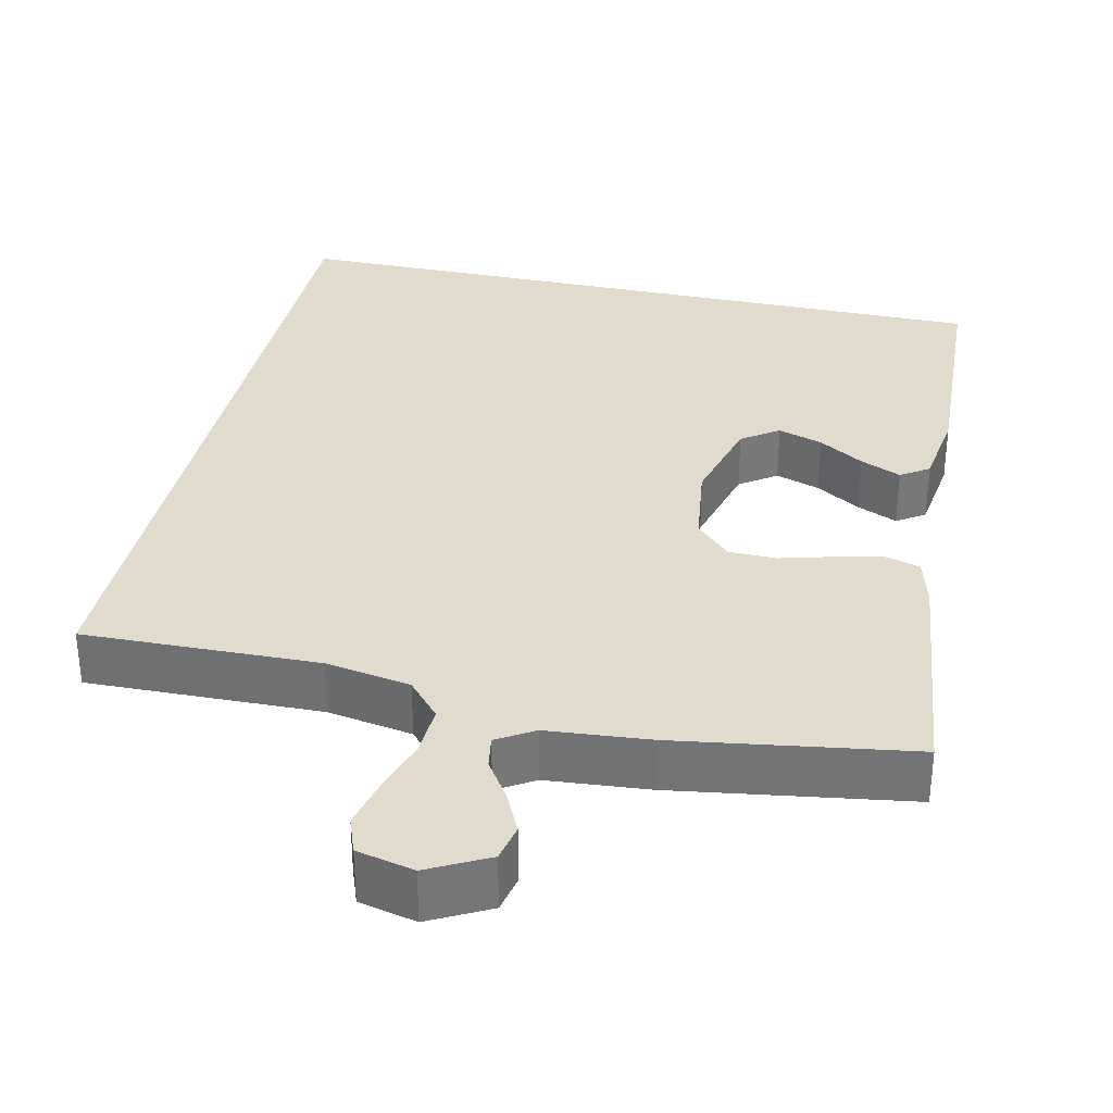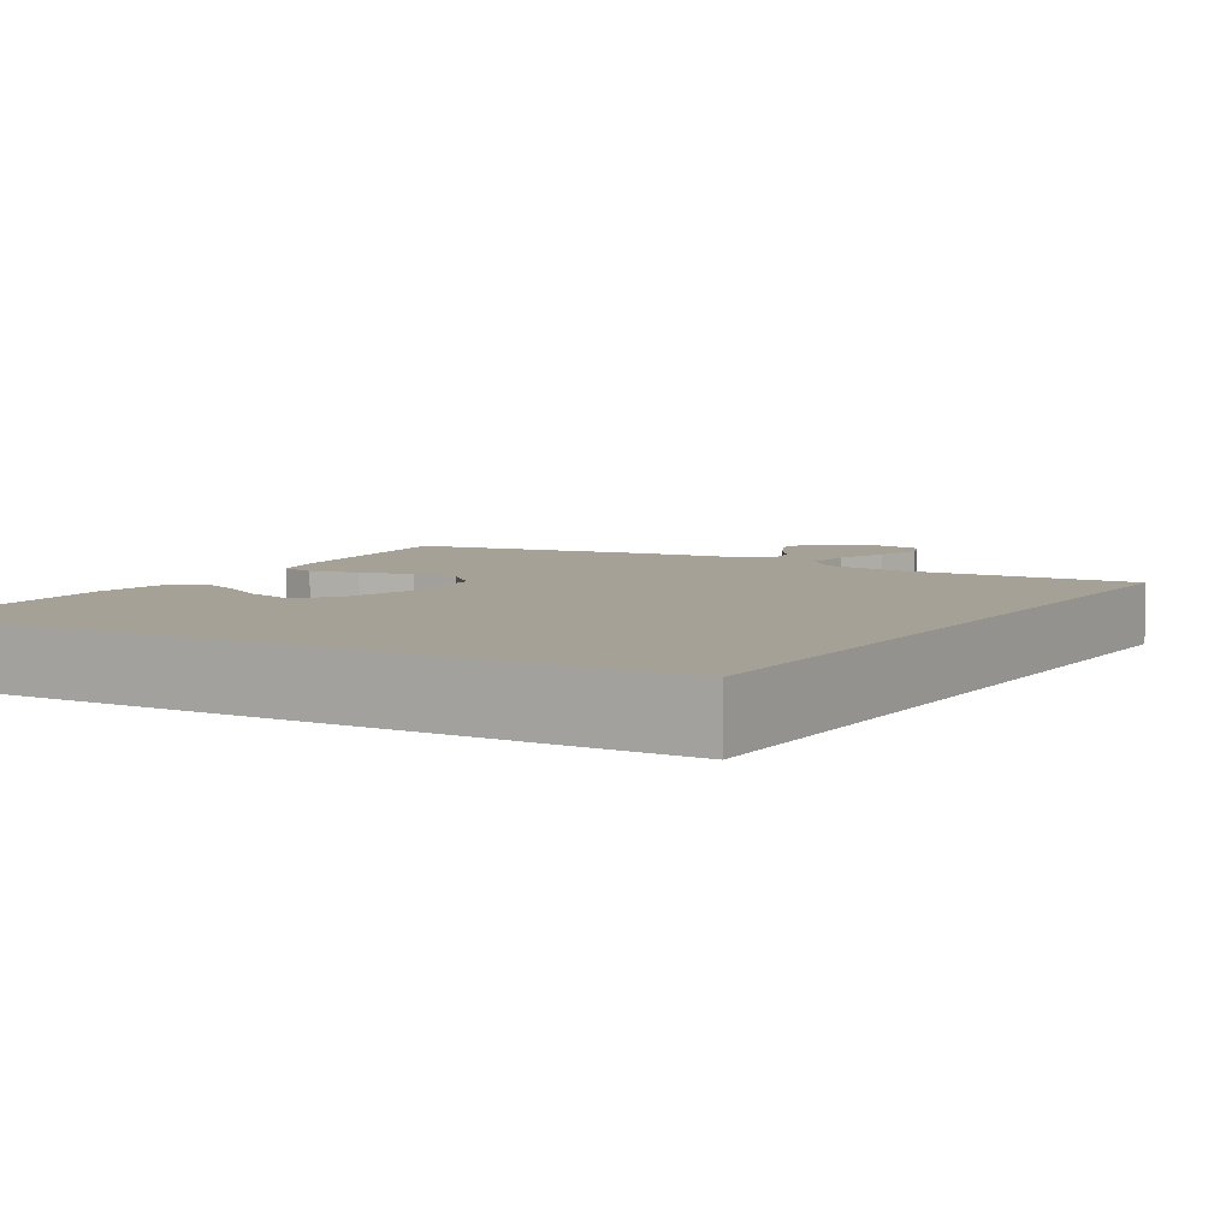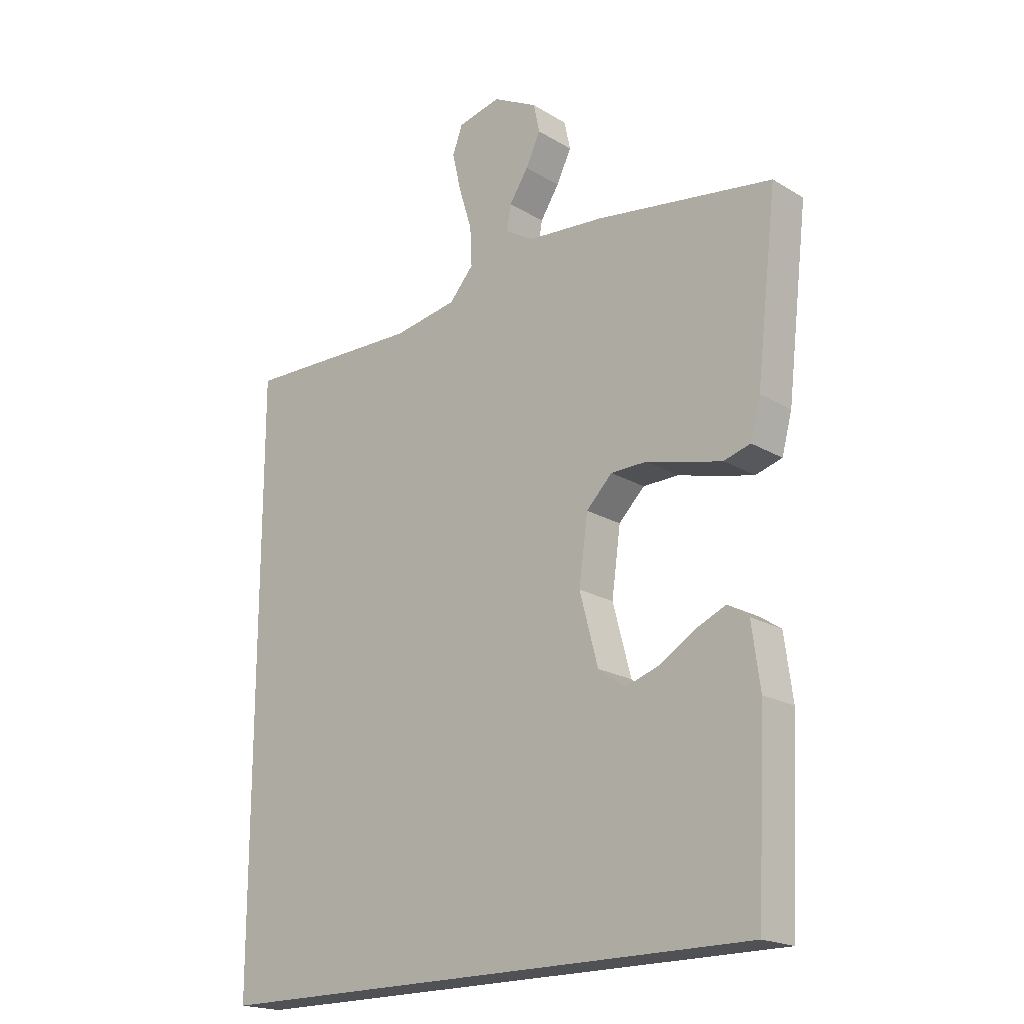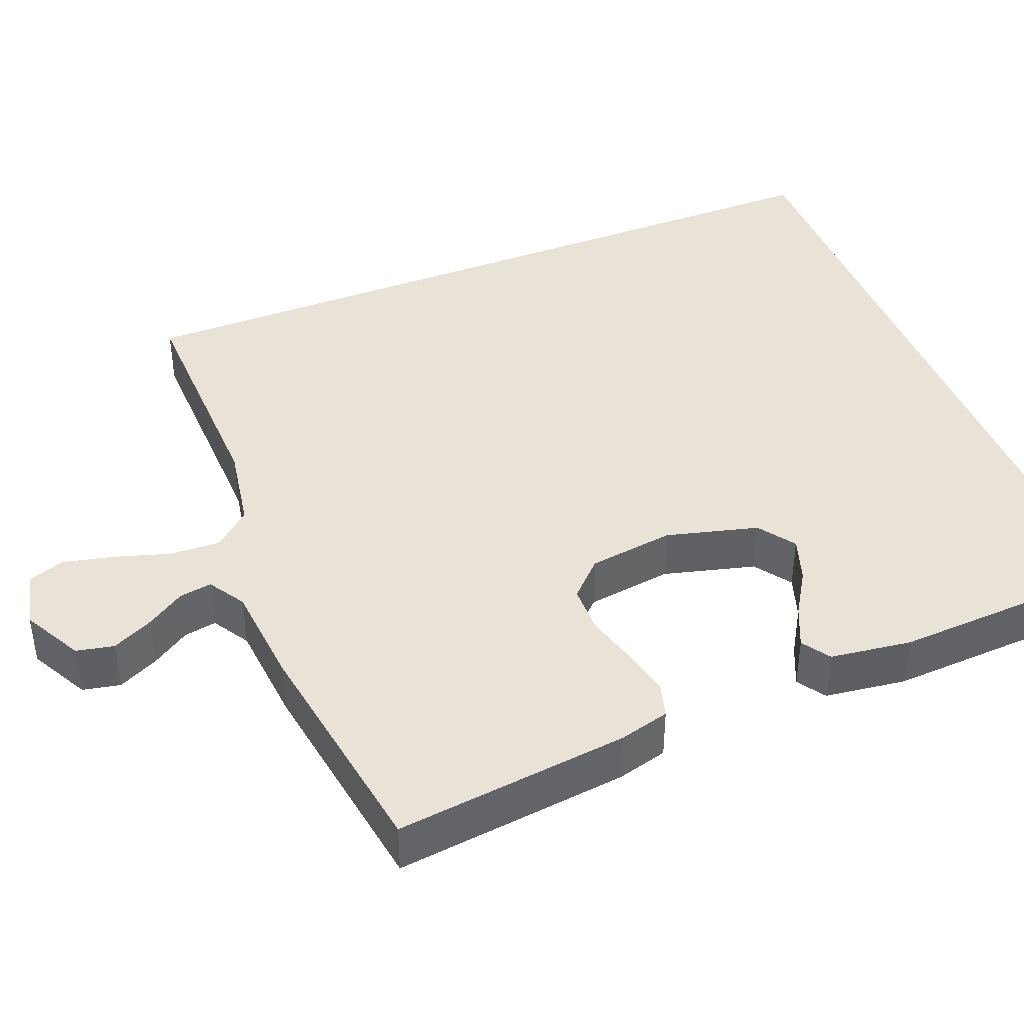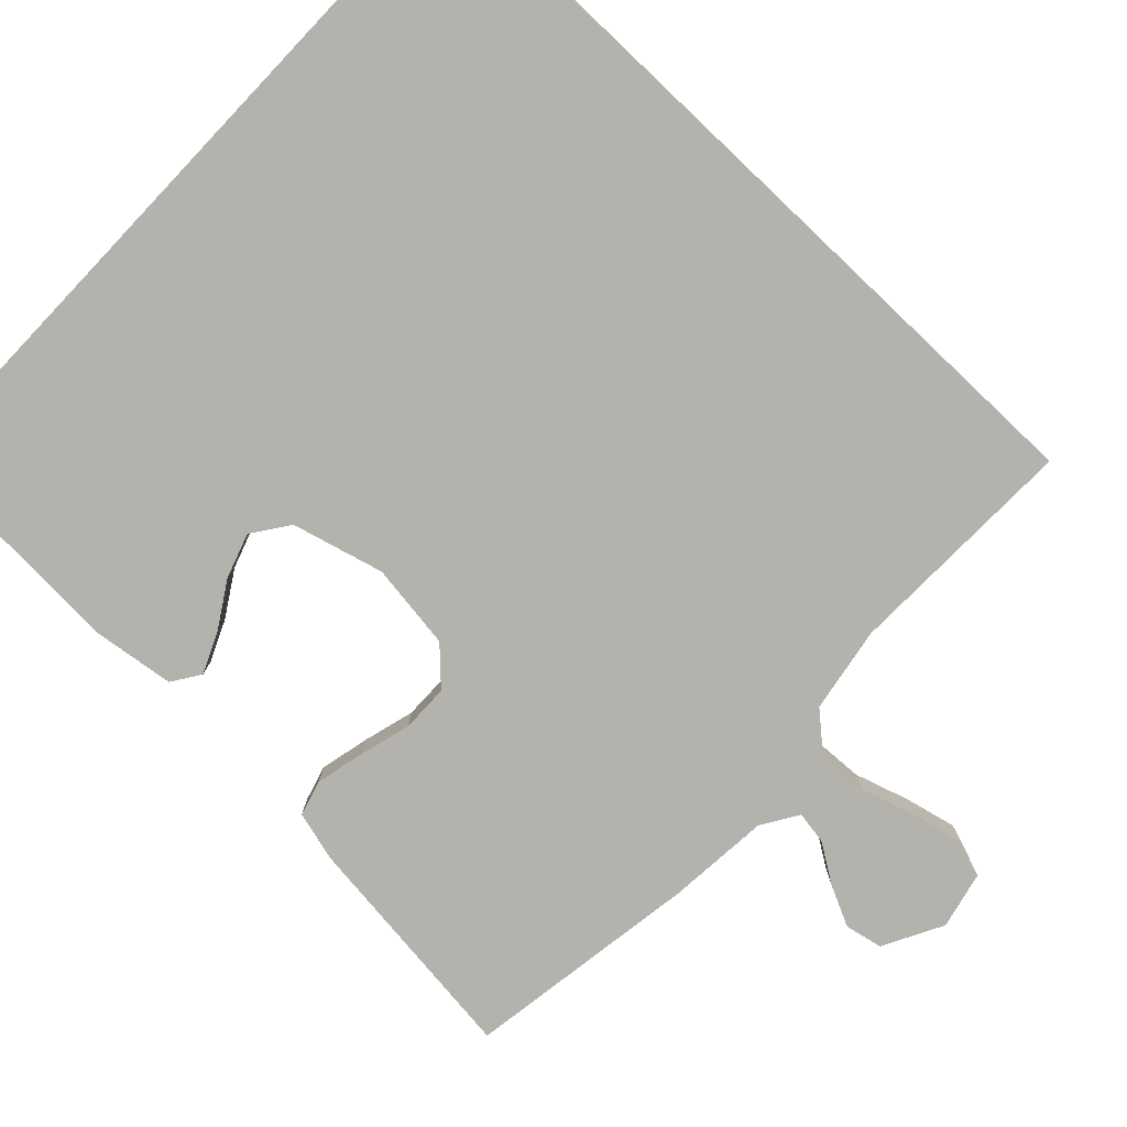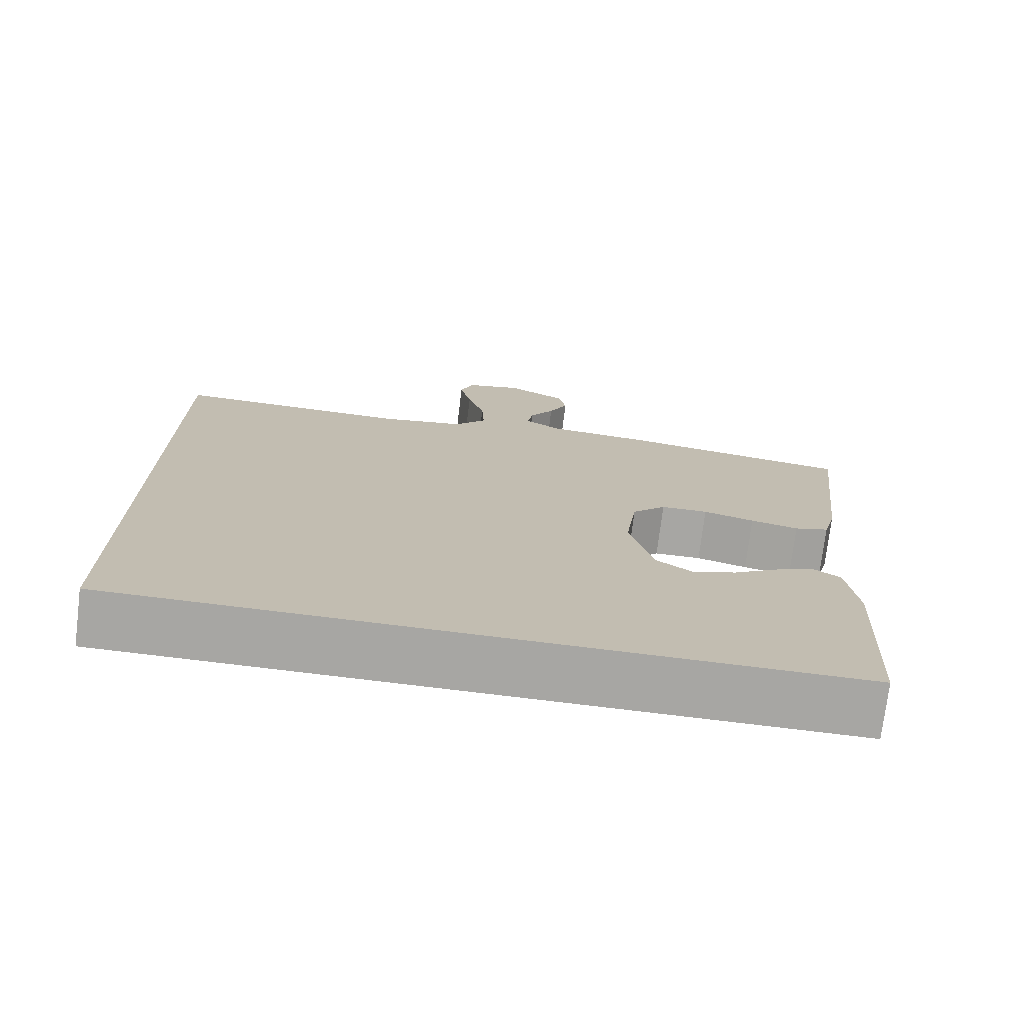
<metadata>
{"format":"obj","ext":"obj","renderer":"f3d","projection":"perspective","resolution":1024,"background":"white","views":[{"elev":33.3,"azim":12.6,"up":"+Y"},{"elev":6.0,"azim":-149.0,"up":"+Y"},{"elev":-19.6,"azim":42.1,"up":"+Z"},{"elev":41.7,"azim":68.2,"up":"+Y"},{"elev":-79.5,"azim":-133.5,"up":"+Y"},{"elev":-74.2,"azim":-7.0,"up":"+Z"}]}
</metadata>
<code>
v 0.435 0.07 -0.5
v -0.5 0.07 -0.5
v -0.5 0.07 0.493
v -0.2 0.07 0.486
v -0.091 0.07 0.505
v -0.05 0.07 0.552
v -0.053 0.07 0.617
v -0.075 0.07 0.688
v -0.09 0.07 0.753
v -0.073 0.07 0.799
v 0 0.07 0.816
v 0.076 0.07 0.776
v 0.086 0.07 0.728
v 0.061 0.07 0.676
v 0.029 0.07 0.627
v 0.022 0.07 0.585
v 0.069 0.07 0.556
v 0.2 0.07 0.545
v 0.5 0.07 0.5
v 0.465 0.07 0.2
v 0.448 0.07 0.136
v 0.403 0.07 0.123
v 0.341 0.07 0.137
v 0.275 0.07 0.155
v 0.214 0.07 0.154
v 0.17 0.07 0.11
v 0.155 0.07 0
v 0.186 0.07 -0.117
v 0.233 0.07 -0.15
v 0.29 0.07 -0.131
v 0.348 0.07 -0.095
v 0.4 0.07 -0.072
v 0.436 0.07 -0.096
v 0.45 0.07 -0.2
v 0.435 0 -0.5
v -0.5 0 -0.5
v -0.5 0 0.493
v -0.2 0 0.486
v -0.091 0 0.505
v -0.05 0 0.552
v -0.053 0 0.617
v -0.075 0 0.688
v -0.09 0 0.753
v -0.073 0 0.799
v 0 0 0.816
v 0.076 0 0.776
v 0.086 0 0.728
v 0.061 0 0.676
v 0.029 0 0.627
v 0.022 0 0.585
v 0.069 0 0.556
v 0.2 0 0.545
v 0.5 0 0.5
v 0.465 0 0.2
v 0.448 0 0.136
v 0.403 0 0.123
v 0.341 0 0.137
v 0.275 0 0.155
v 0.214 0 0.154
v 0.17 0 0.11
v 0.155 0 0
v 0.186 0 -0.117
v 0.233 0 -0.15
v 0.29 0 -0.131
v 0.348 0 -0.095
v 0.4 0 -0.072
v 0.436 0 -0.096
v 0.45 0 -0.2
f 30 31 32 33
f 29 30 33 34
f 21 22 23 24
f 19 20 21 24
f 17 18 19 24
f 16 17 24 25
f 12 13 14 15
f 10 11 12 15
f 10 15 16
f 7 8 9 10
f 7 10 16
f 6 7 16 25
f 2 3 4
f 2 4 5
f 29 34 1 2
f 28 29 2
f 27 28 2 5
f 26 27 5 6
f 6 25 26
f 67 66 65 64
f 68 67 64 63
f 58 57 56 55
f 58 55 54 53
f 58 53 52 51
f 59 58 51 50
f 49 48 47 46
f 49 46 45 44
f 50 49 44
f 44 43 42 41
f 50 44 41
f 59 50 41 40
f 38 37 36
f 39 38 36
f 36 35 68 63
f 36 63 62
f 39 36 62 61
f 40 39 61 60
f 60 59 40
f 1 35 36 2
f 2 36 37 3
f 3 37 38 4
f 4 38 39 5
f 5 39 40 6
f 6 40 41 7
f 7 41 42 8
f 8 42 43 9
f 9 43 44 10
f 10 44 45 11
f 11 45 46 12
f 12 46 47 13
f 13 47 48 14
f 14 48 49 15
f 15 49 50 16
f 16 50 51 17
f 17 51 52 18
f 18 52 53 19
f 19 53 54 20
f 20 54 55 21
f 21 55 56 22
f 22 56 57 23
f 23 57 58 24
f 24 58 59 25
f 25 59 60 26
f 26 60 61 27
f 27 61 62 28
f 28 62 63 29
f 29 63 64 30
f 30 64 65 31
f 31 65 66 32
f 32 66 67 33
f 33 67 68 34
f 34 68 35 1

</code>
